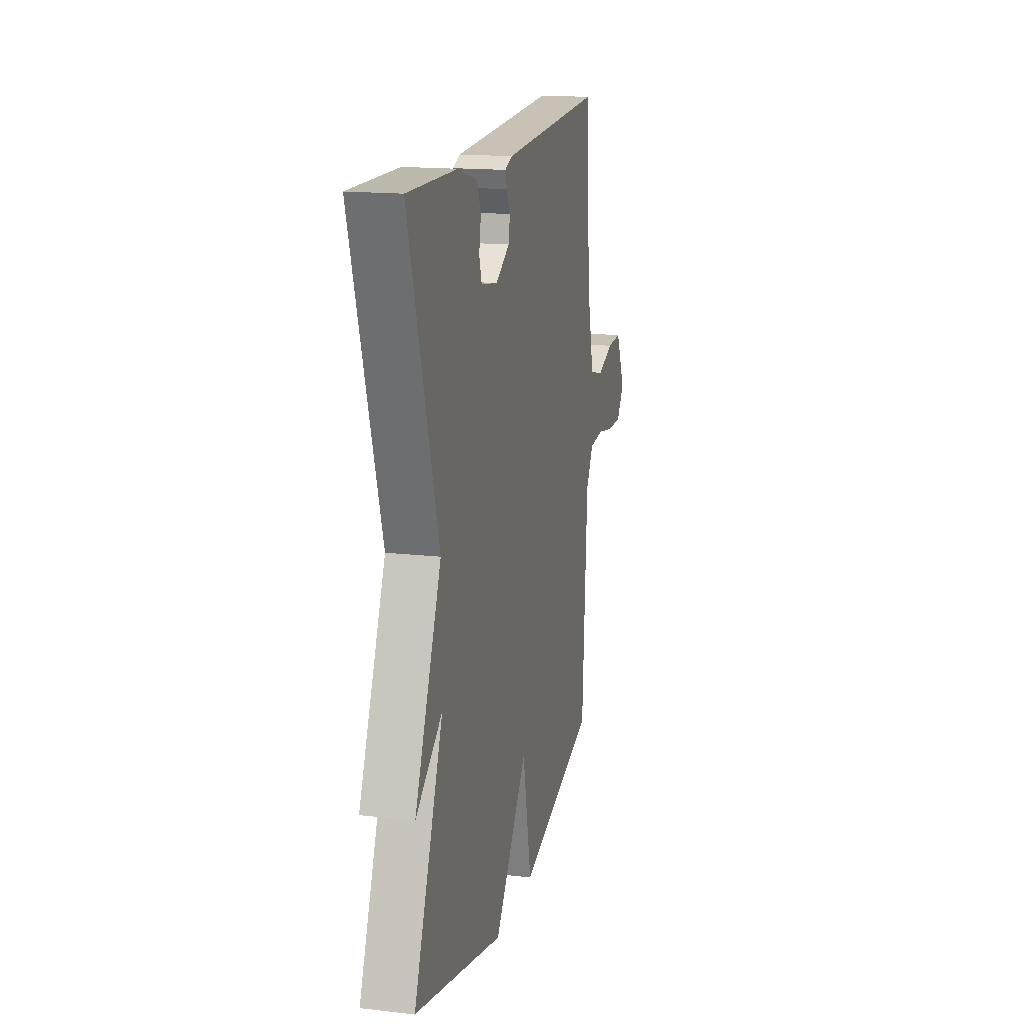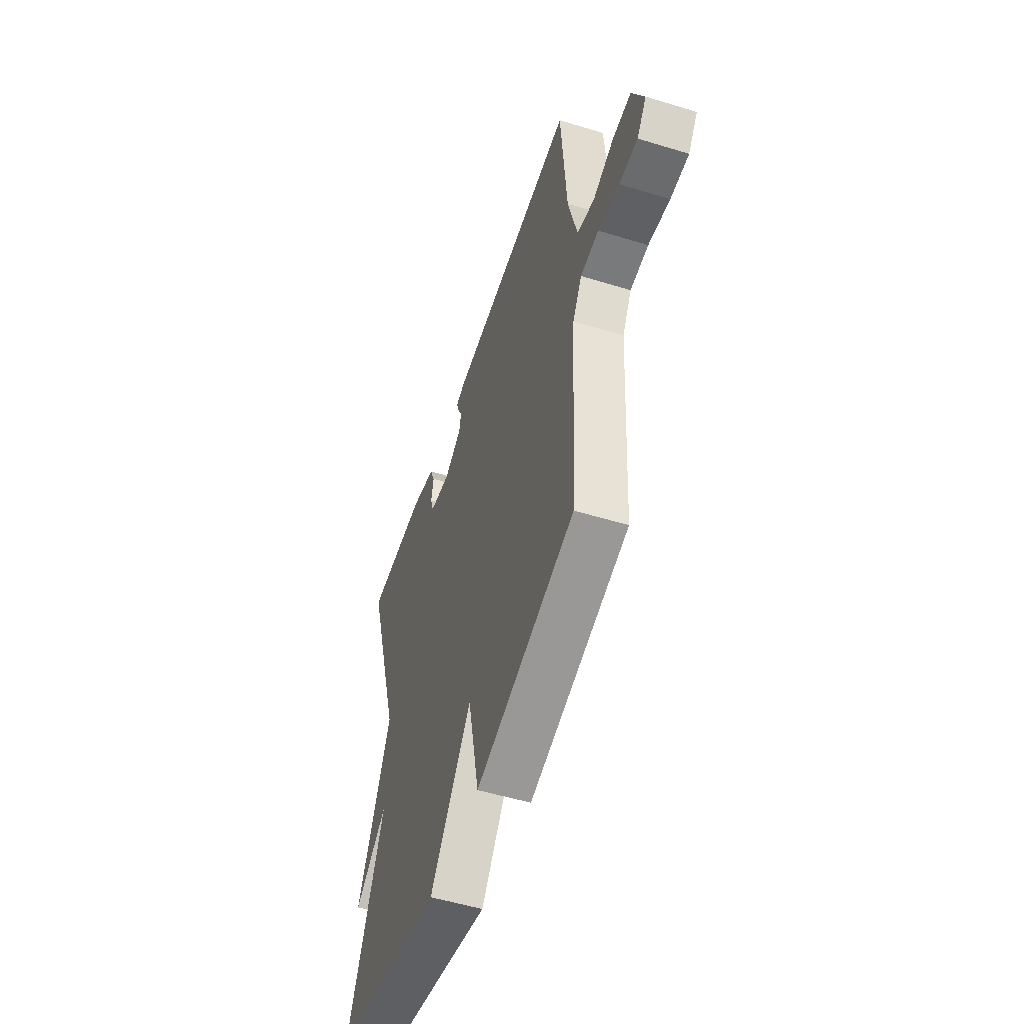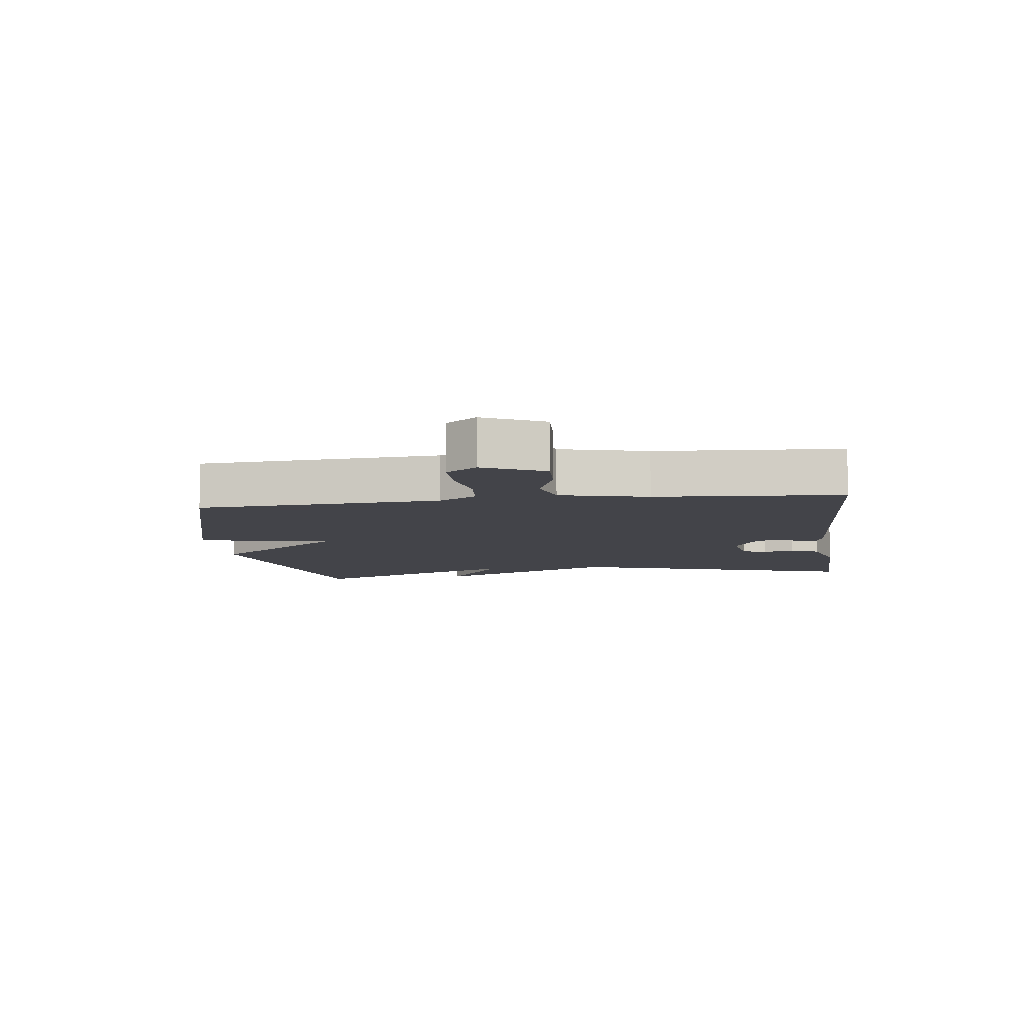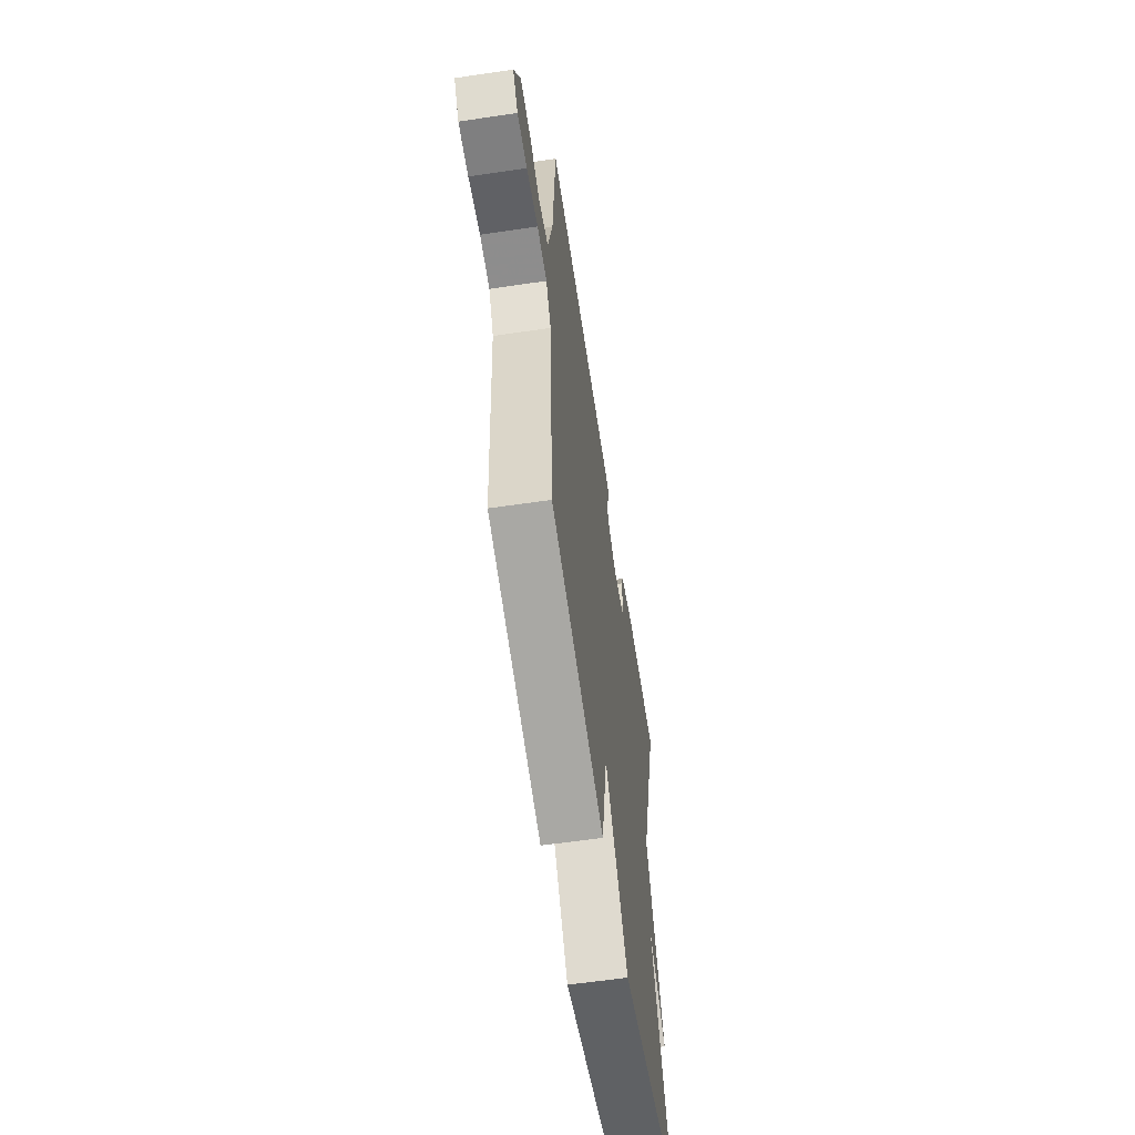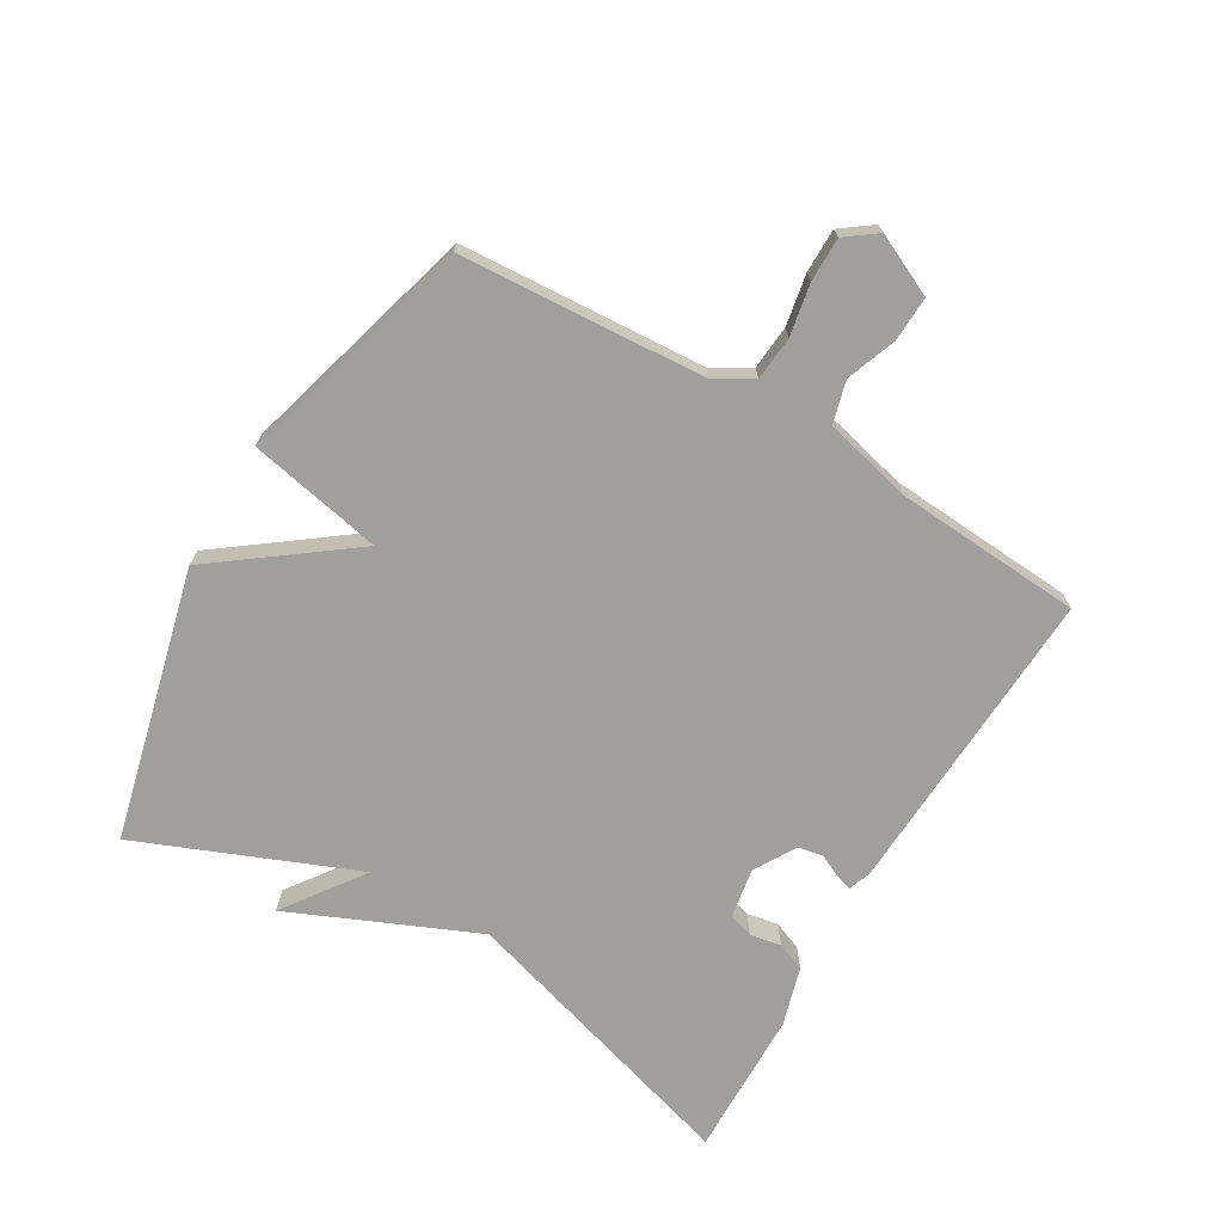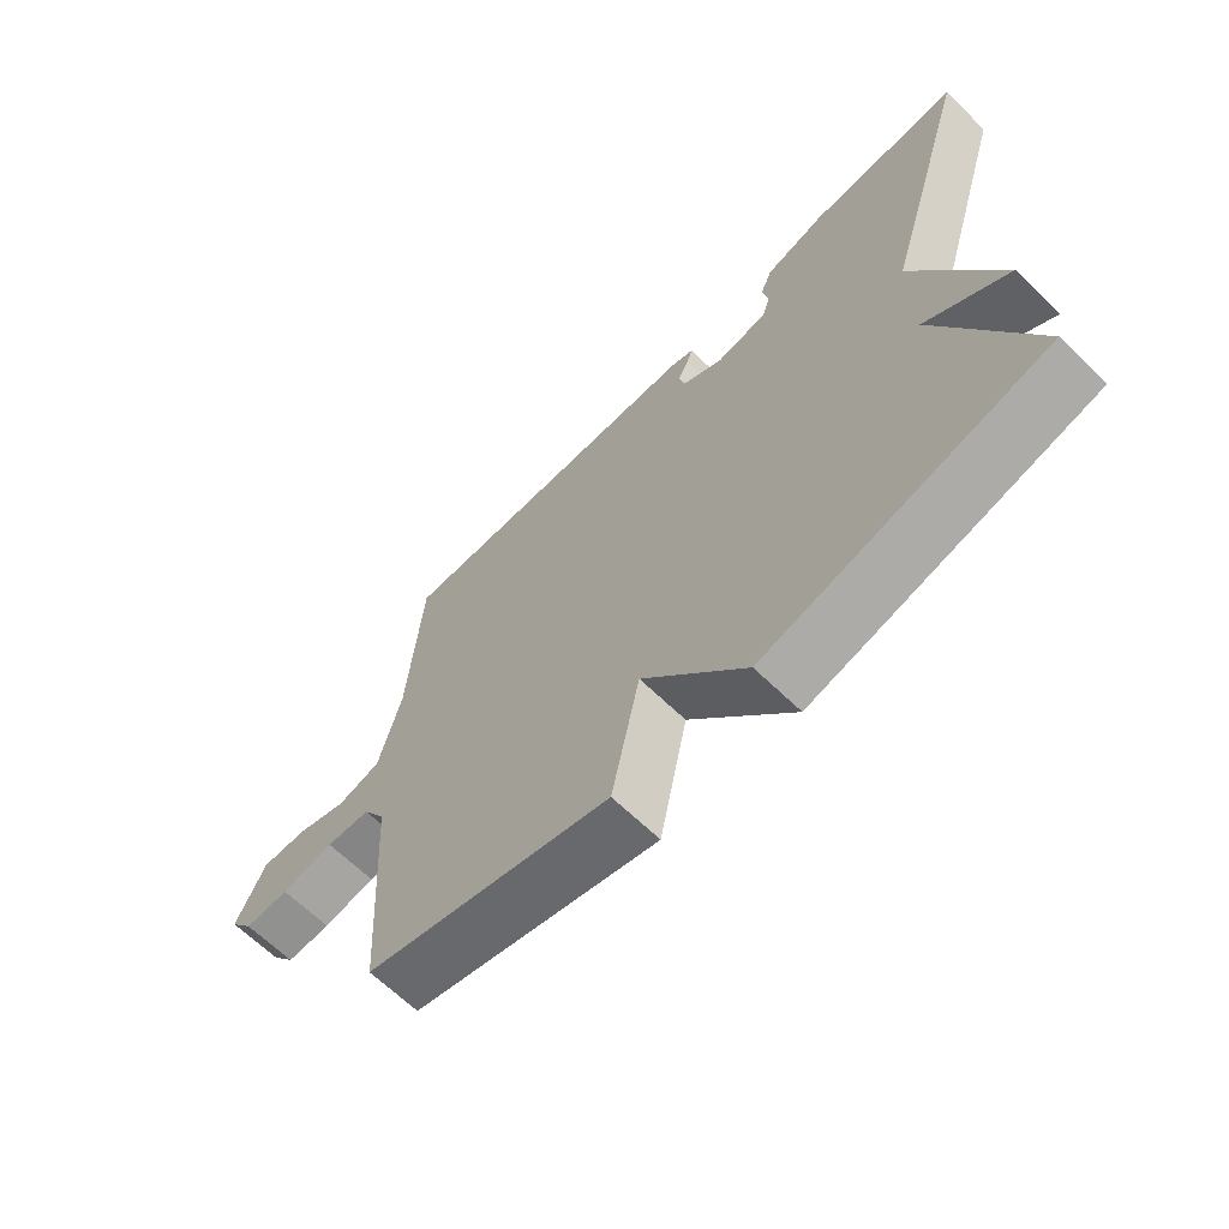
<metadata>
{"format":"obj","ext":"obj","renderer":"f3d","projection":"perspective","resolution":1024,"background":"white","views":[{"elev":16.3,"azim":103.4,"up":"+Z"},{"elev":-53.2,"azim":-108.1,"up":"+Z"},{"elev":-8.4,"azim":-82.5,"up":"+Y"},{"elev":-59.8,"azim":-81.4,"up":"+Z"},{"elev":-71.3,"azim":-120.4,"up":"+Y"},{"elev":-65.9,"azim":45.9,"up":"+Z"}]}
</metadata>
<code>
v -0.5 0.07 0.5
v -0.009 0.07 0.475
v 0.027 0.07 0.462
v 0.019 0.07 0.436
v 0.002 0.07 0.401
v 0.009 0.07 0.362
v 0.075 0.07 0.323
v 0.154 0.07 0.336
v 0.166 0.07 0.375
v 0.157 0.07 0.424
v 0.175 0.07 0.469
v 0.268 0.07 0.496
v 0.5 0.07 0.5
v 0.361 0.07 0.041
v 0.487 0.07 -0.25
v 0.361 0.07 -0.159
v 0.5 0.07 -0.5
v 0.074 0.07 -0.605
v -0.083 0.07 -0.394
v -0.126 0.07 -0.605
v -0.5 0.07 -0.5
v -0.524 0.07 -0.115
v -0.559 0.07 -0.055
v -0.628 0.07 -0.049
v -0.709 0.07 -0.064
v -0.778 0.07 -0.064
v -0.814 0.07 -0.015
v -0.769 0.07 0.081
v -0.698 0.07 0.078
v -0.62 0.07 0.049
v -0.554 0.07 0.067
v -0.52 0.07 0.206
v -0.5 0 0.5
v -0.009 0 0.475
v 0.027 0 0.462
v 0.019 0 0.436
v 0.002 0 0.401
v 0.009 0 0.362
v 0.075 0 0.323
v 0.154 0 0.336
v 0.166 0 0.375
v 0.157 0 0.424
v 0.175 0 0.469
v 0.268 0 0.496
v 0.5 0 0.5
v 0.361 0 0.041
v 0.487 0 -0.25
v 0.361 0 -0.159
v 0.5 0 -0.5
v 0.074 0 -0.605
v -0.083 0 -0.394
v -0.126 0 -0.605
v -0.5 0 -0.5
v -0.524 0 -0.115
v -0.559 0 -0.055
v -0.628 0 -0.049
v -0.709 0 -0.064
v -0.778 0 -0.064
v -0.814 0 -0.015
v -0.769 0 0.081
v -0.698 0 0.078
v -0.62 0 0.049
v -0.554 0 0.067
v -0.52 0 0.206
f 28 29 30
f 27 28 30
f 26 27 30
f 25 26 30
f 24 25 30
f 23 24 30 31
f 22 23 31 32
f 32 1 2
f 22 32 2
f 21 22 2
f 20 21 2
f 19 20 2
f 16 17 18 19
f 14 15 16
f 12 13 14
f 11 12 14
f 10 11 14
f 9 10 14
f 8 9 14 16
f 7 8 16 19
f 2 3 4 5
f 19 2 5
f 19 5 6
f 6 7 19
f 62 61 60
f 62 60 59
f 62 59 58
f 62 58 57
f 62 57 56
f 63 62 56 55
f 64 63 55 54
f 34 33 64
f 34 64 54
f 34 54 53
f 34 53 52
f 34 52 51
f 51 50 49 48
f 48 47 46
f 46 45 44
f 46 44 43
f 46 43 42
f 46 42 41
f 48 46 41 40
f 51 48 40 39
f 37 36 35 34
f 37 34 51
f 38 37 51
f 51 39 38
f 1 33 34 2
f 2 34 35 3
f 3 35 36 4
f 4 36 37 5
f 5 37 38 6
f 6 38 39 7
f 7 39 40 8
f 8 40 41 9
f 9 41 42 10
f 10 42 43 11
f 11 43 44 12
f 12 44 45 13
f 13 45 46 14
f 14 46 47 15
f 15 47 48 16
f 16 48 49 17
f 17 49 50 18
f 18 50 51 19
f 19 51 52 20
f 20 52 53 21
f 21 53 54 22
f 22 54 55 23
f 23 55 56 24
f 24 56 57 25
f 25 57 58 26
f 26 58 59 27
f 27 59 60 28
f 28 60 61 29
f 29 61 62 30
f 30 62 63 31
f 31 63 64 32
f 32 64 33 1

</code>
